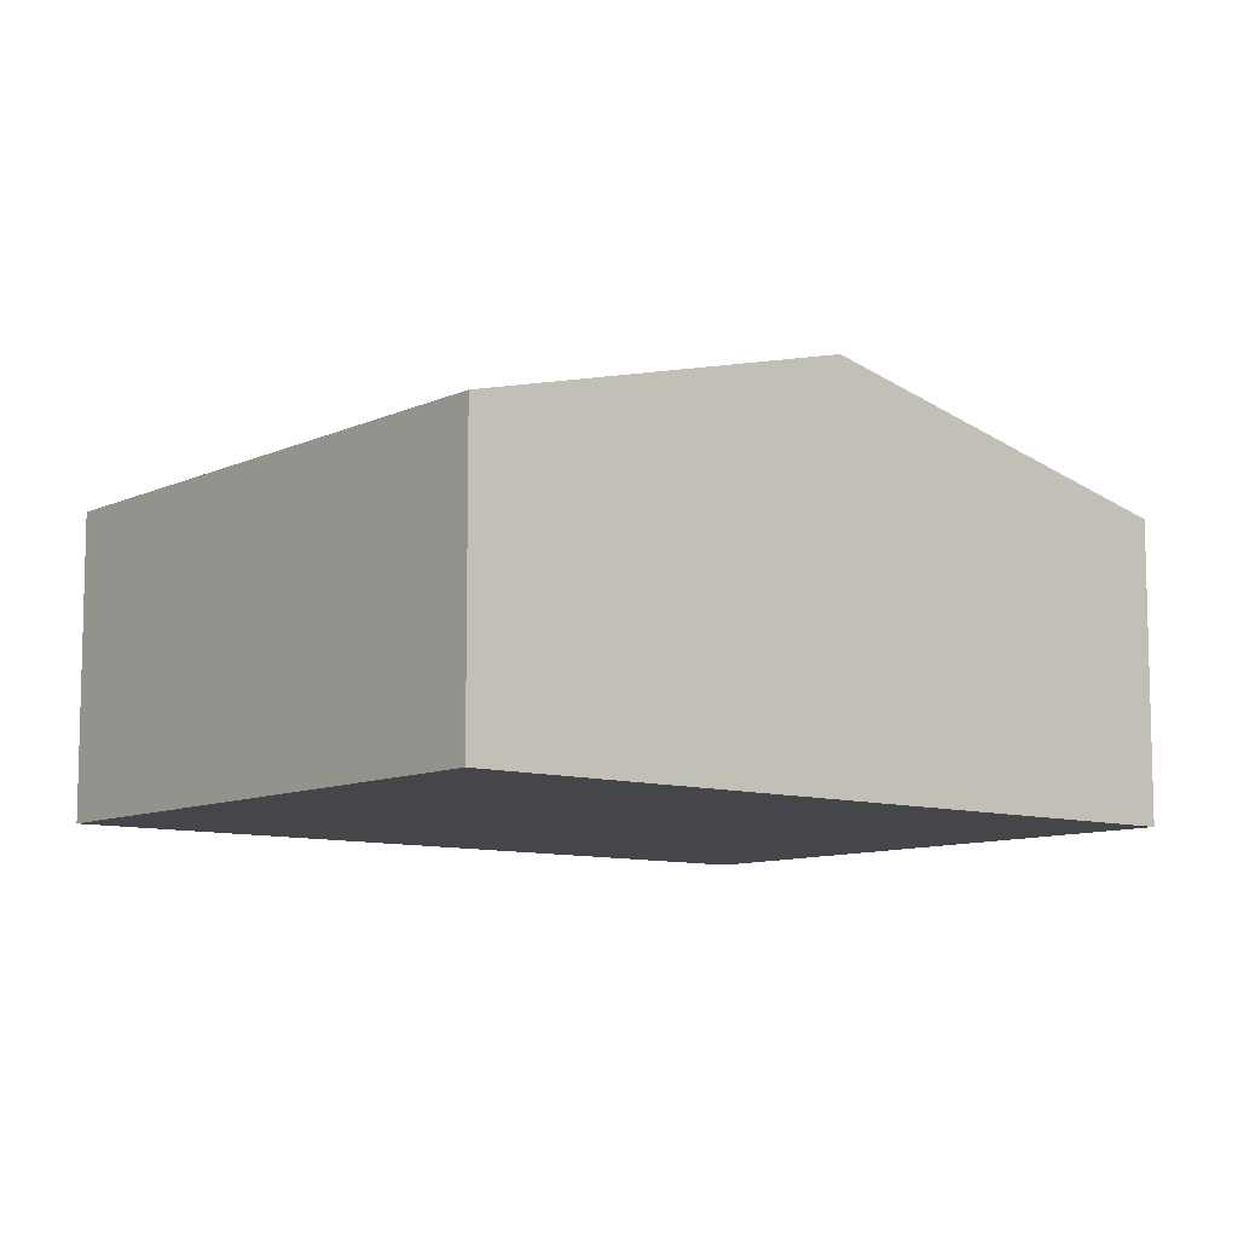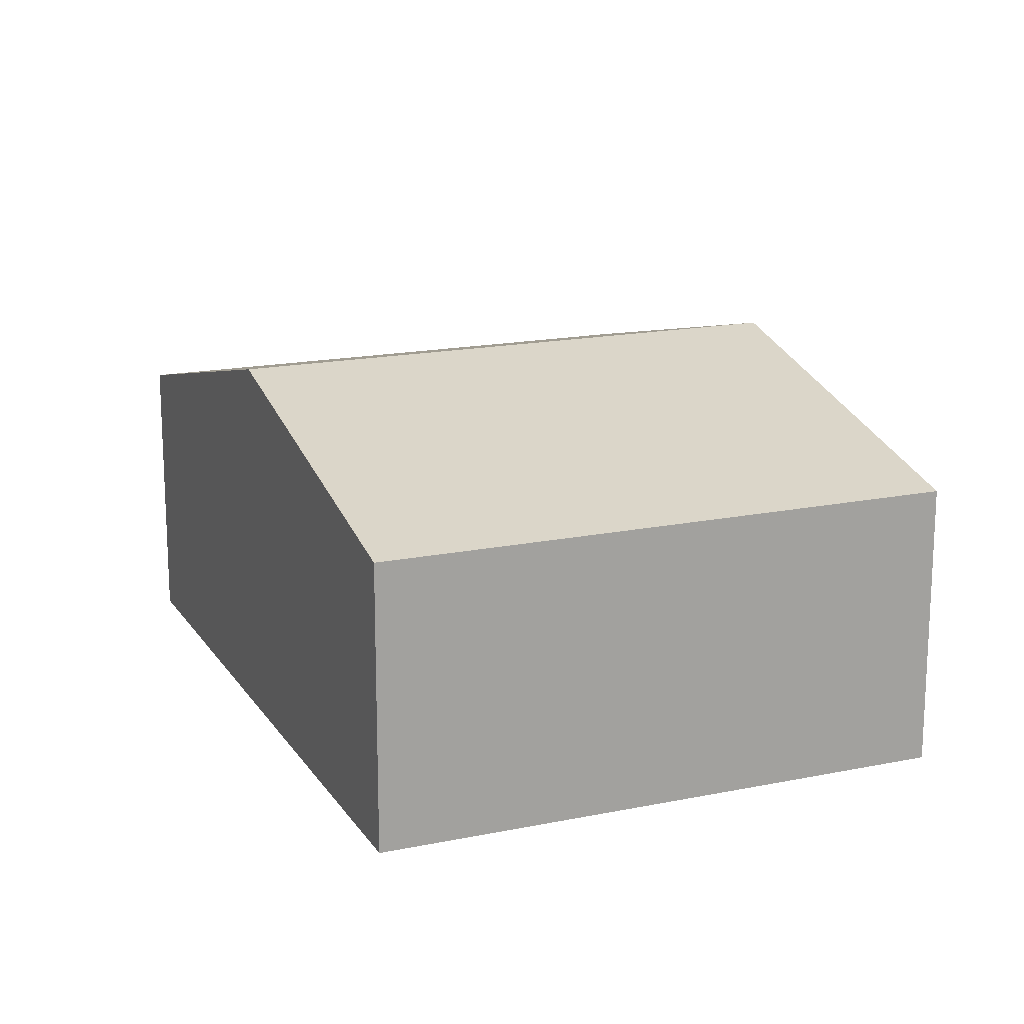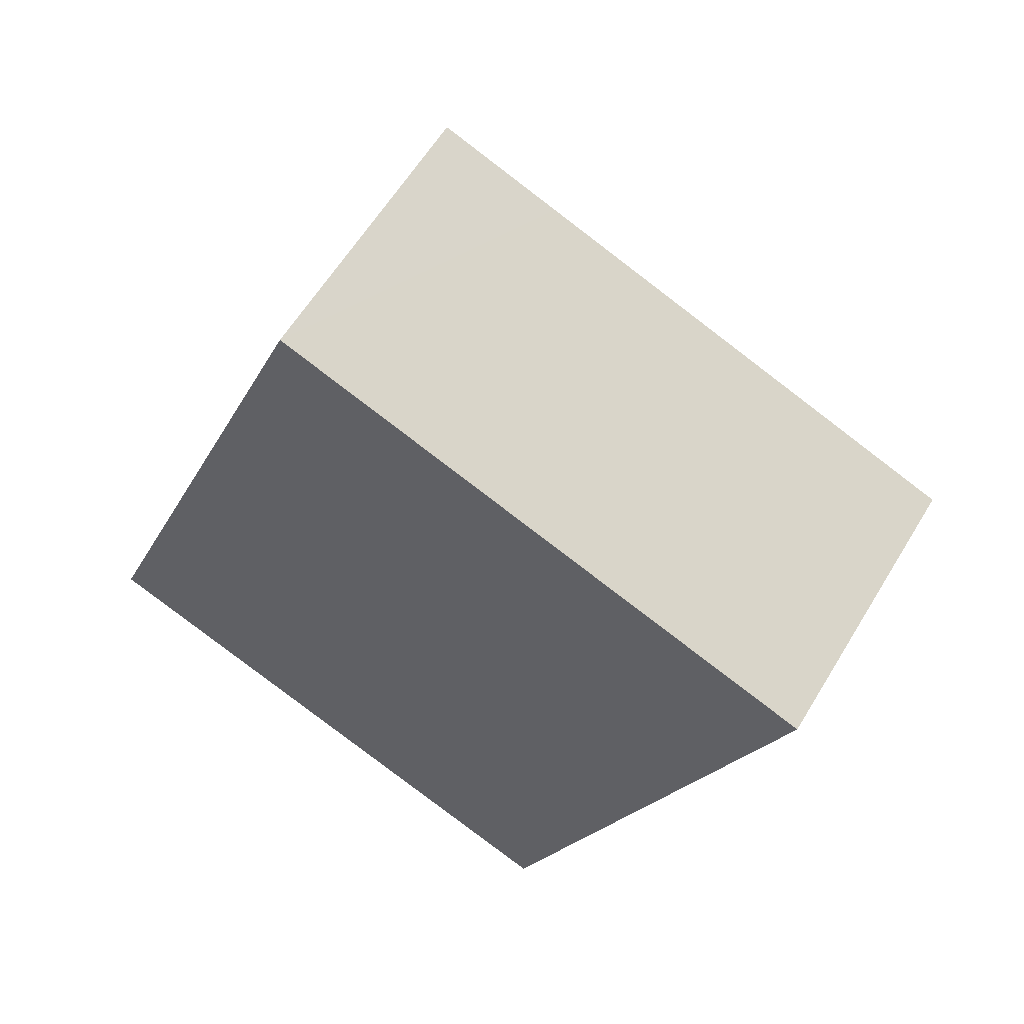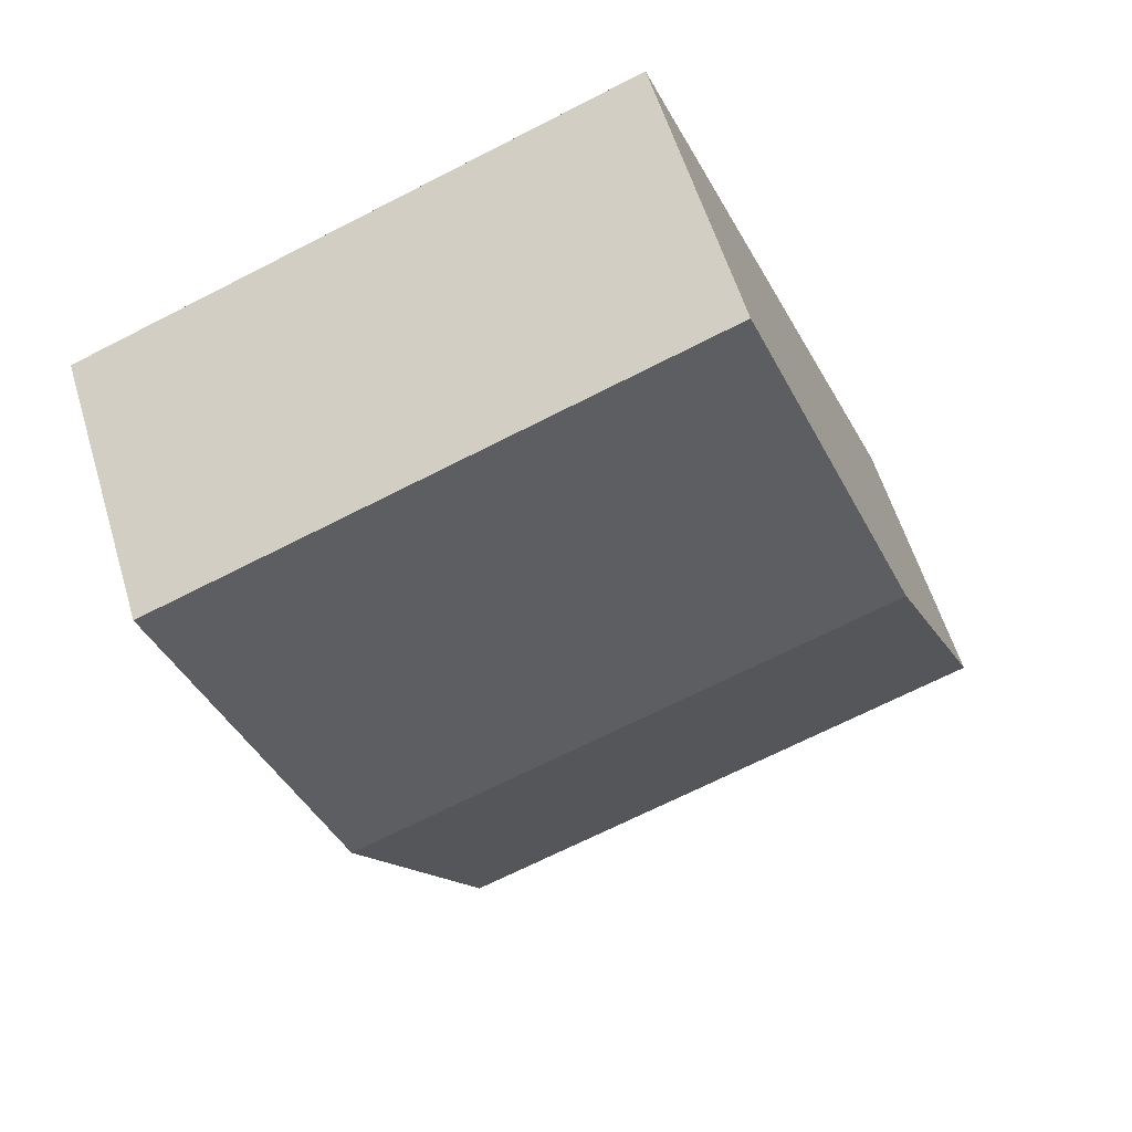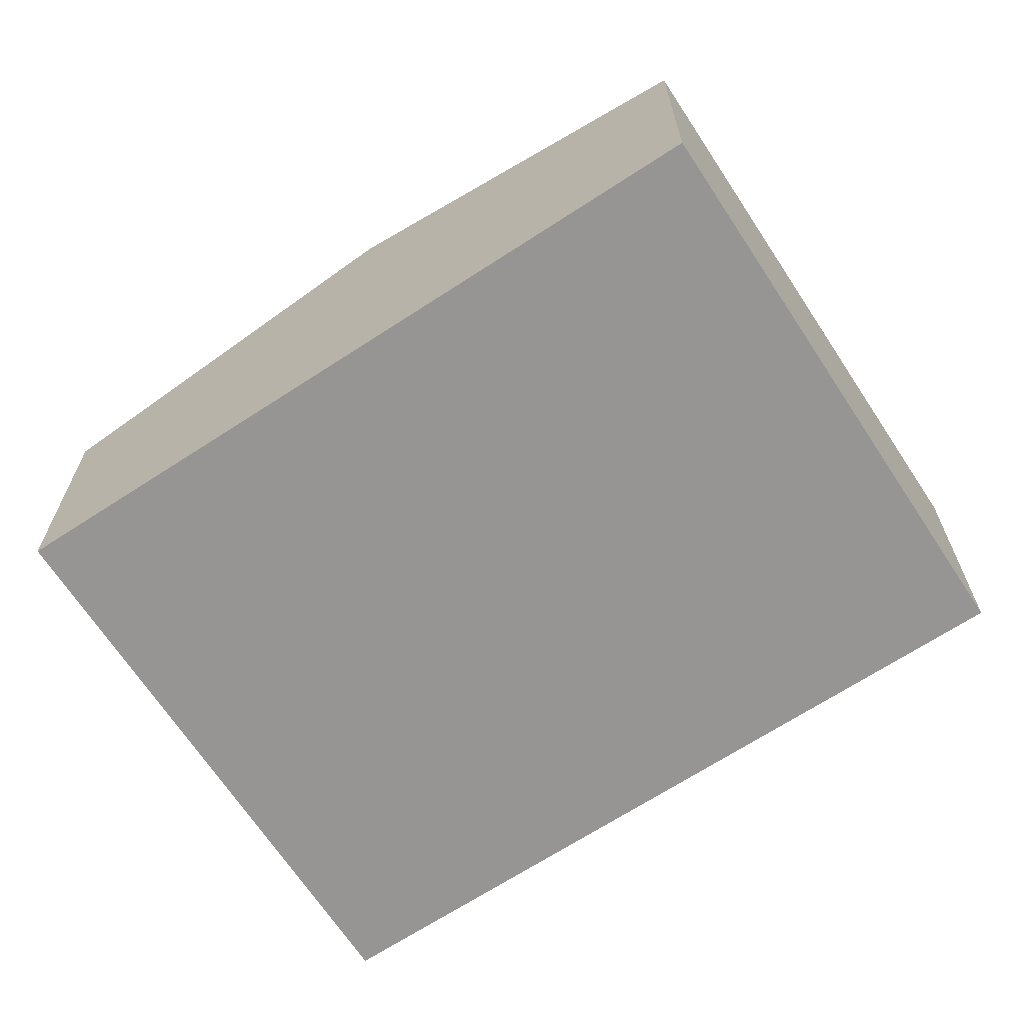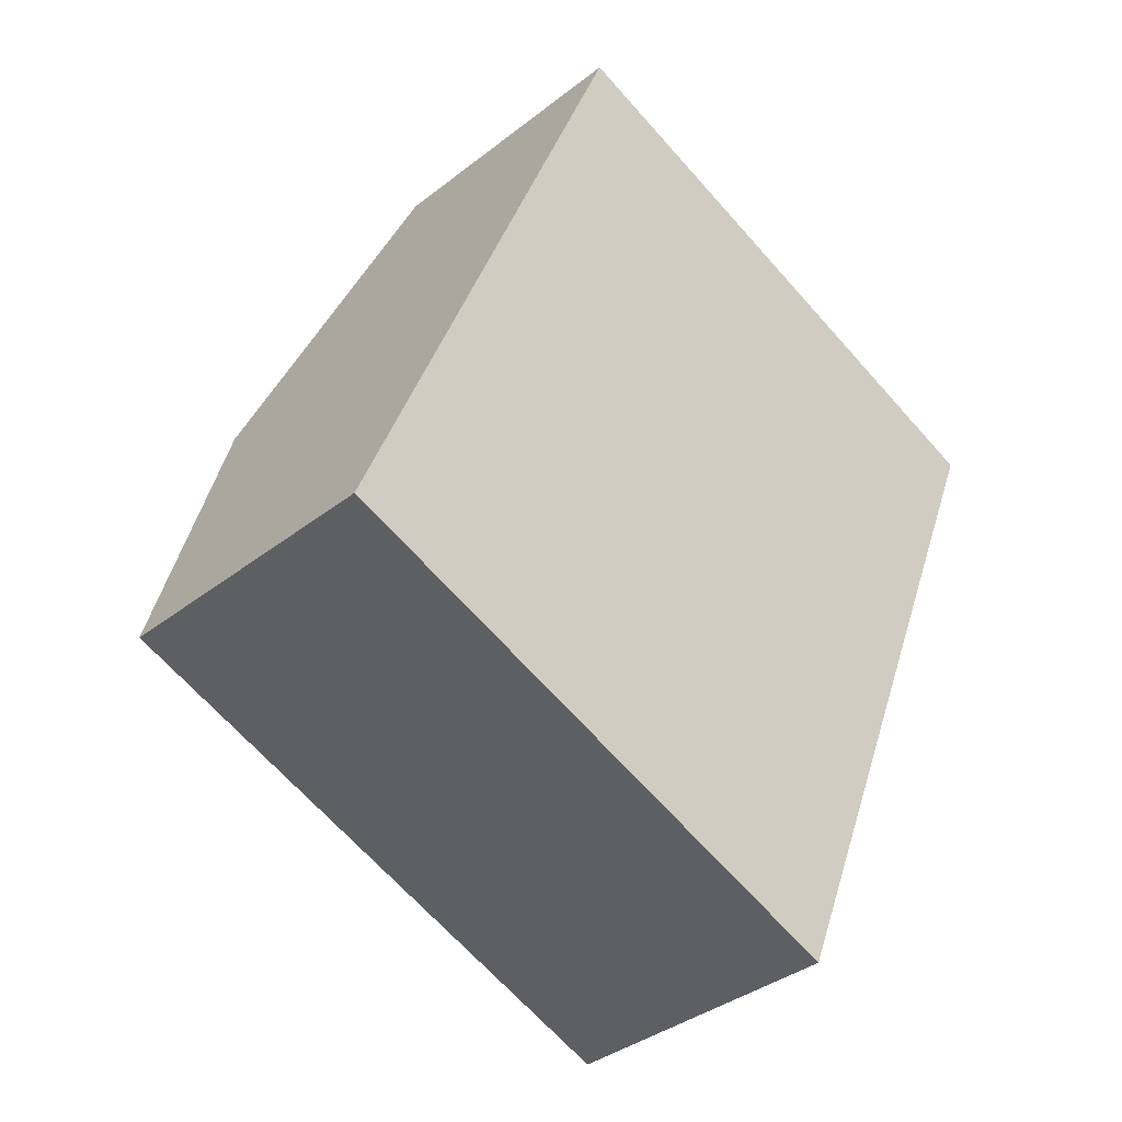
<metadata>
{"format":"obj","ext":"obj","renderer":"f3d","projection":"perspective","resolution":1024,"background":"white","views":[{"elev":-9.4,"azim":72.6,"up":"+Y"},{"elev":17.0,"azim":-0.7,"up":"+Y"},{"elev":59.7,"azim":30.9,"up":"+Z"},{"elev":57.8,"azim":163.3,"up":"+Z"},{"elev":-67.5,"azim":145.1,"up":"+Y"},{"elev":-36.6,"azim":-44.5,"up":"+Z"}]}
</metadata>
<code>
v  1.888 4.943 4.703
v  7.167 3.732 -2.877
v  0 3.732 2.285e-16
v  9.055 4.943 1.825
v  5.341 3.732 8.778
v  3.776 3.732 9.406
v  10.94 3.732 6.528
v  7.167 1.762e-16 -2.877
v  0 0 0
v  1.888 -2.88e-16 4.703
v  3.776 -5.76e-16 9.406
v  10.94 -3.997e-16 6.528
v  5.341 -5.375e-16 8.778
v  9.055 -1.117e-16 1.825
g defaultobject
f 1 2 3
f 2 1 4
f 5 1 6
f 1 5 4
f 4 5 7
f 8 3 2
f 3 8 9
f 9 1 3
f 1 9 10
f 1 10 6
f 6 10 11
f 11 5 6
f 5 11 7
f 7 11 12
f 12 11 13
f 4 8 2
f 8 4 14
f 14 4 7
f 14 7 12
f 10 13 11
f 13 10 12
f 12 10 9
f 12 9 8
f 12 8 14

</code>
